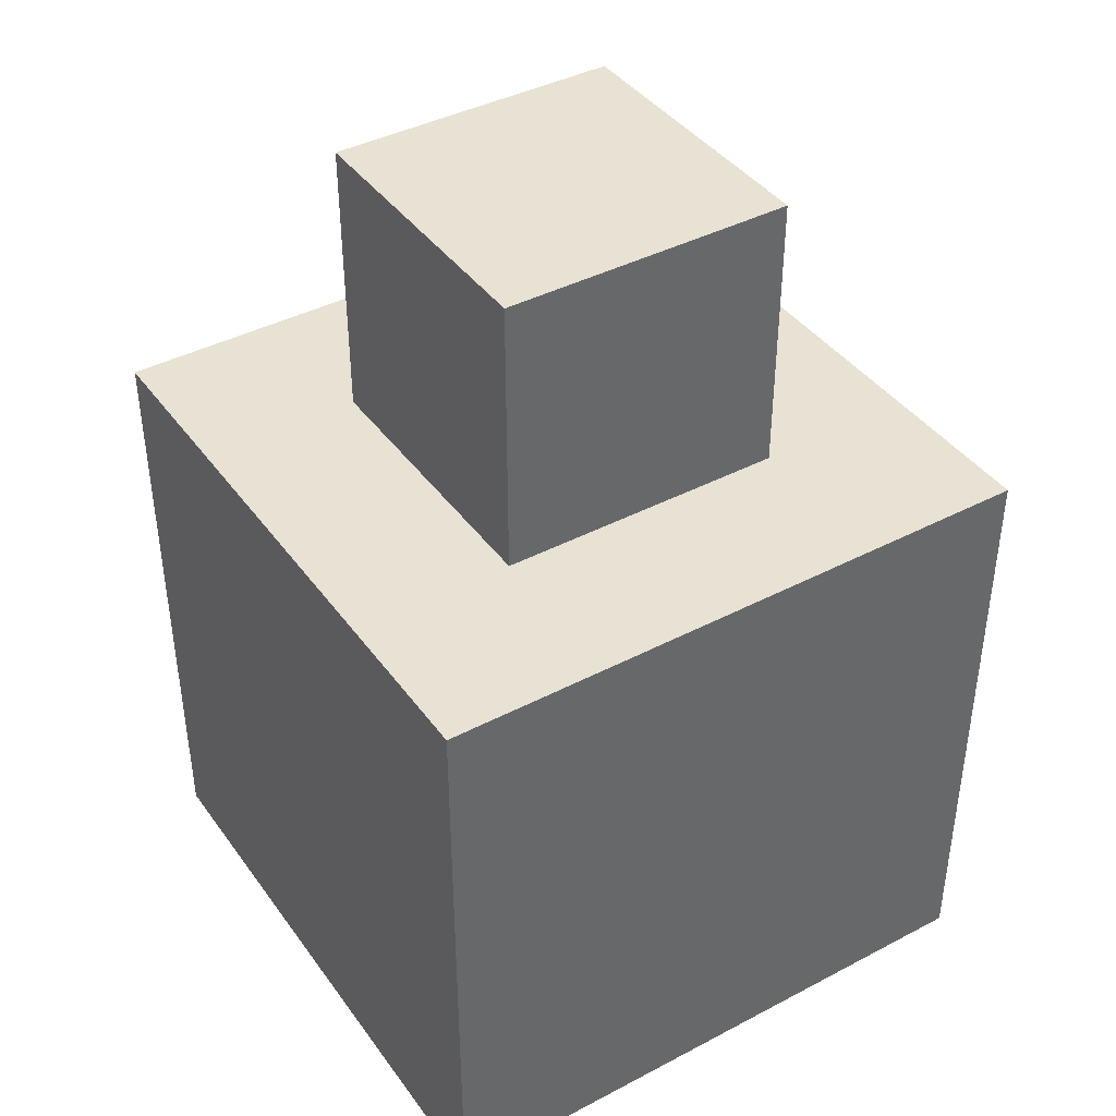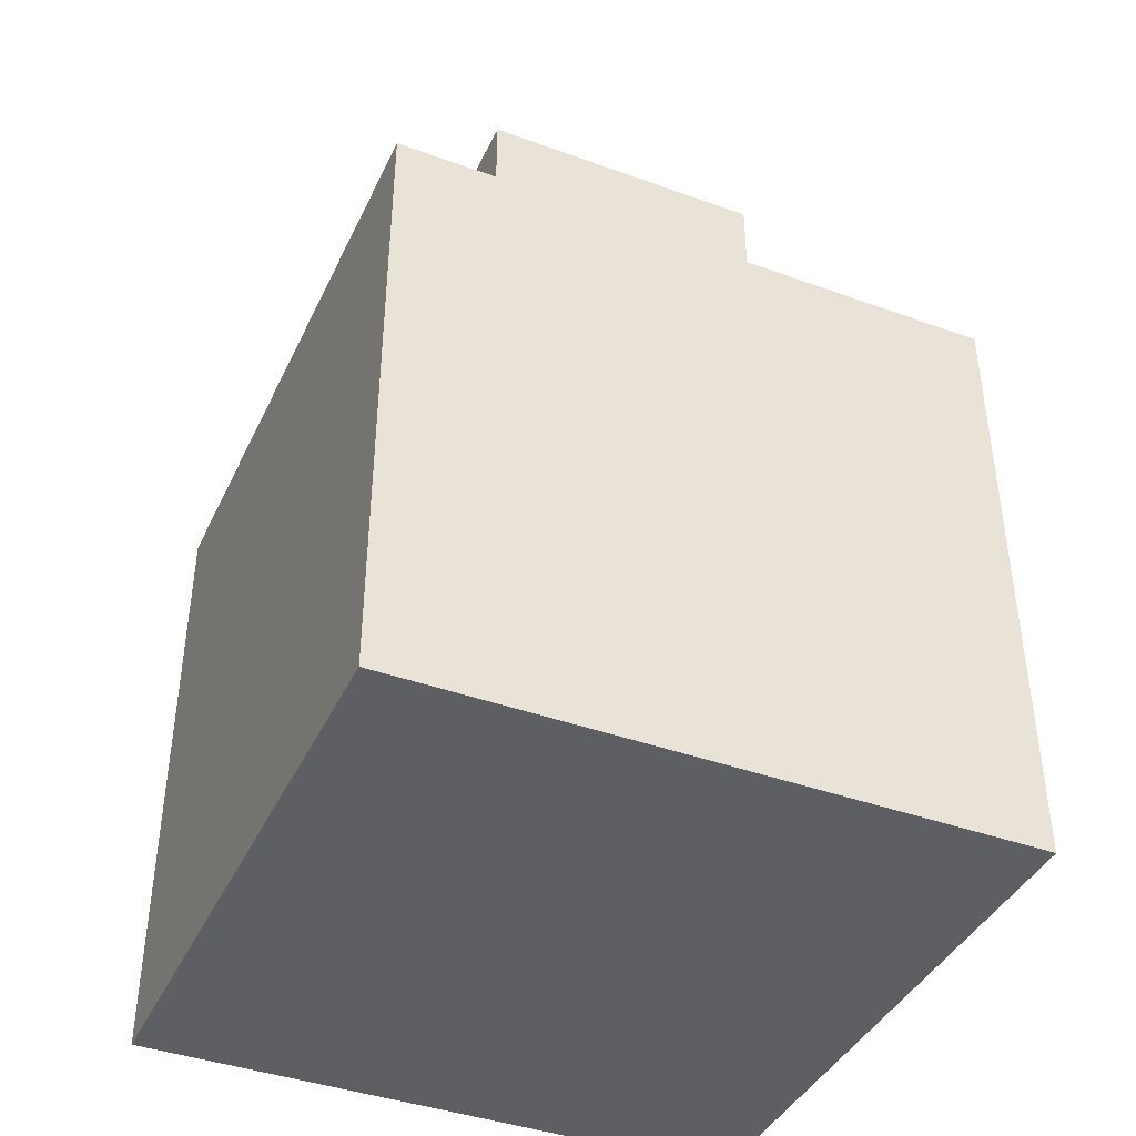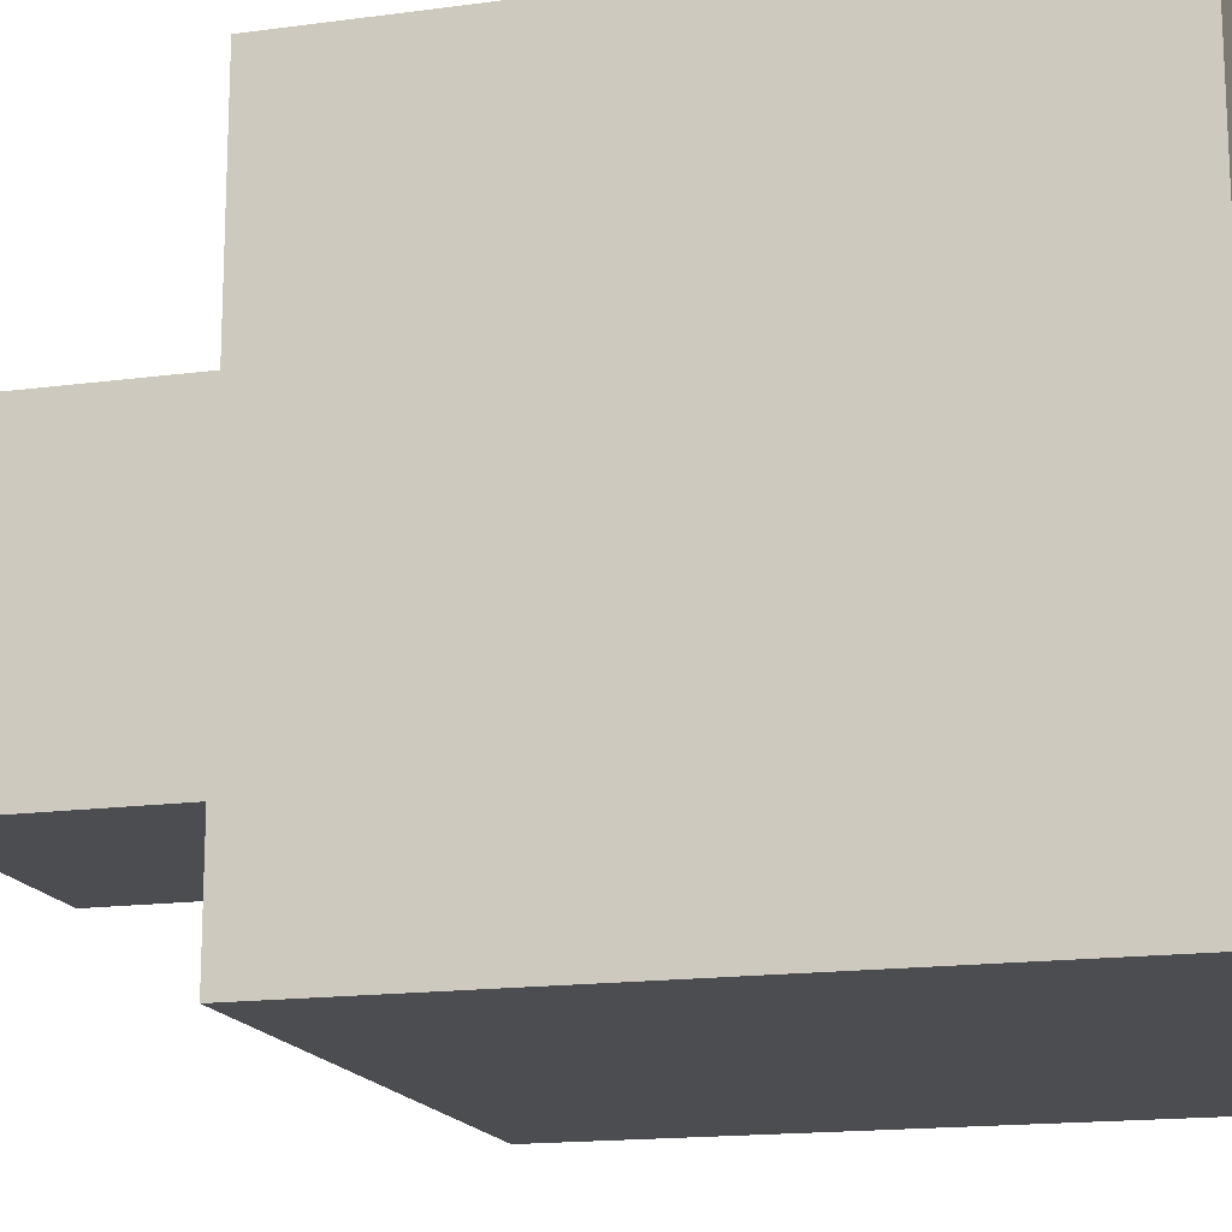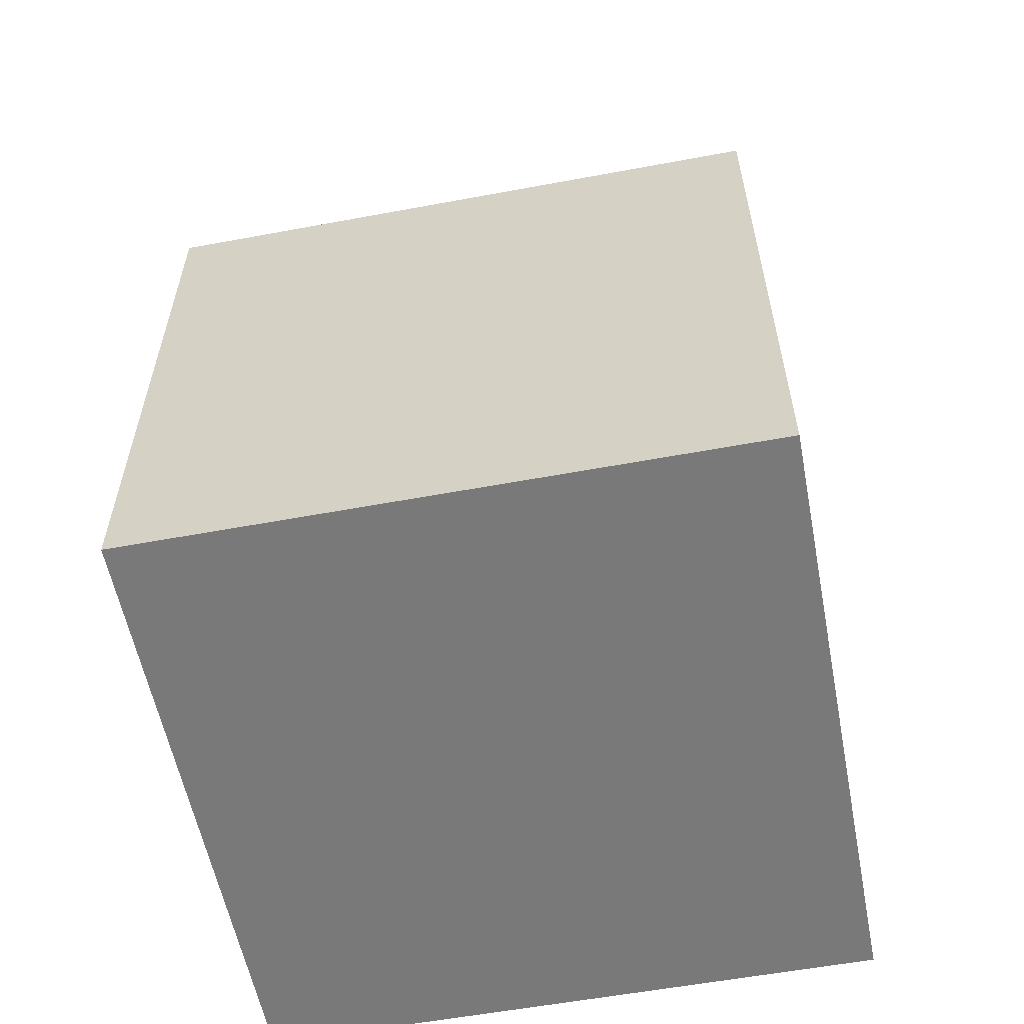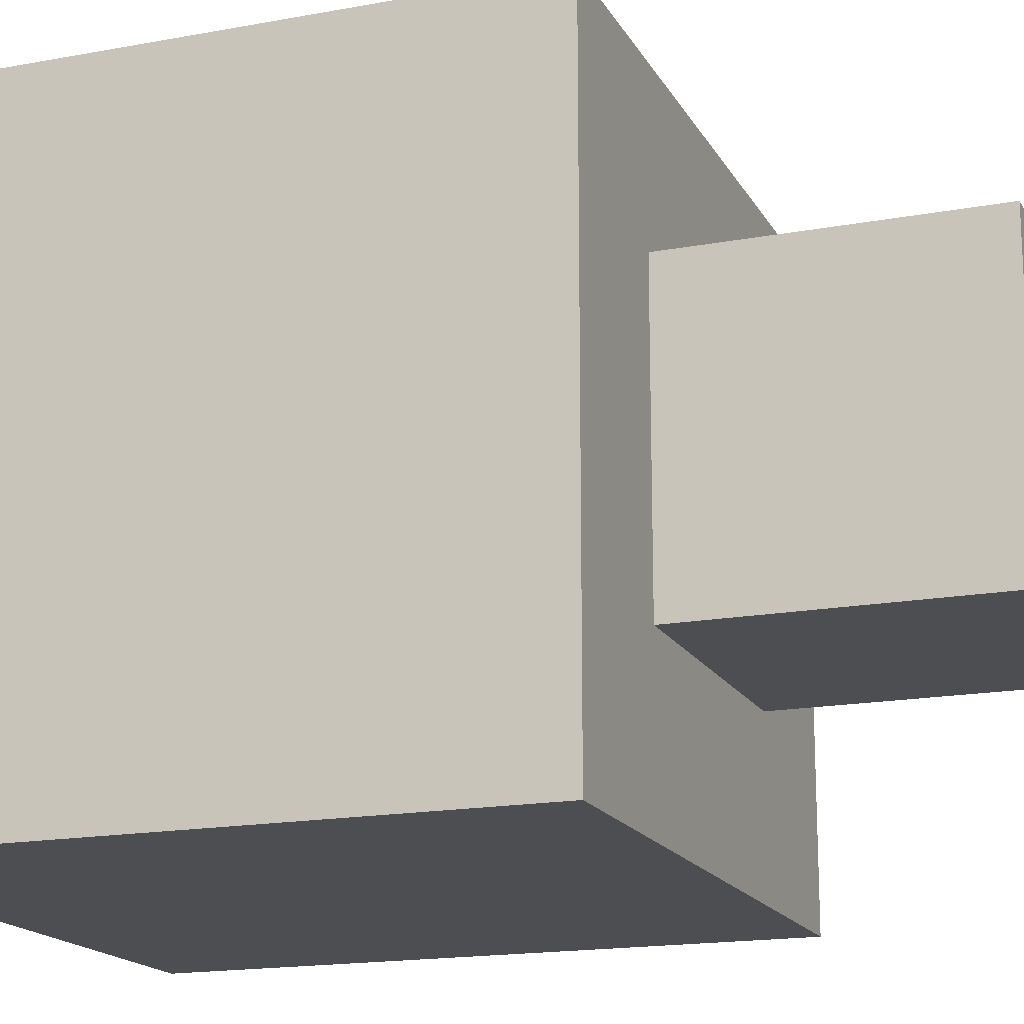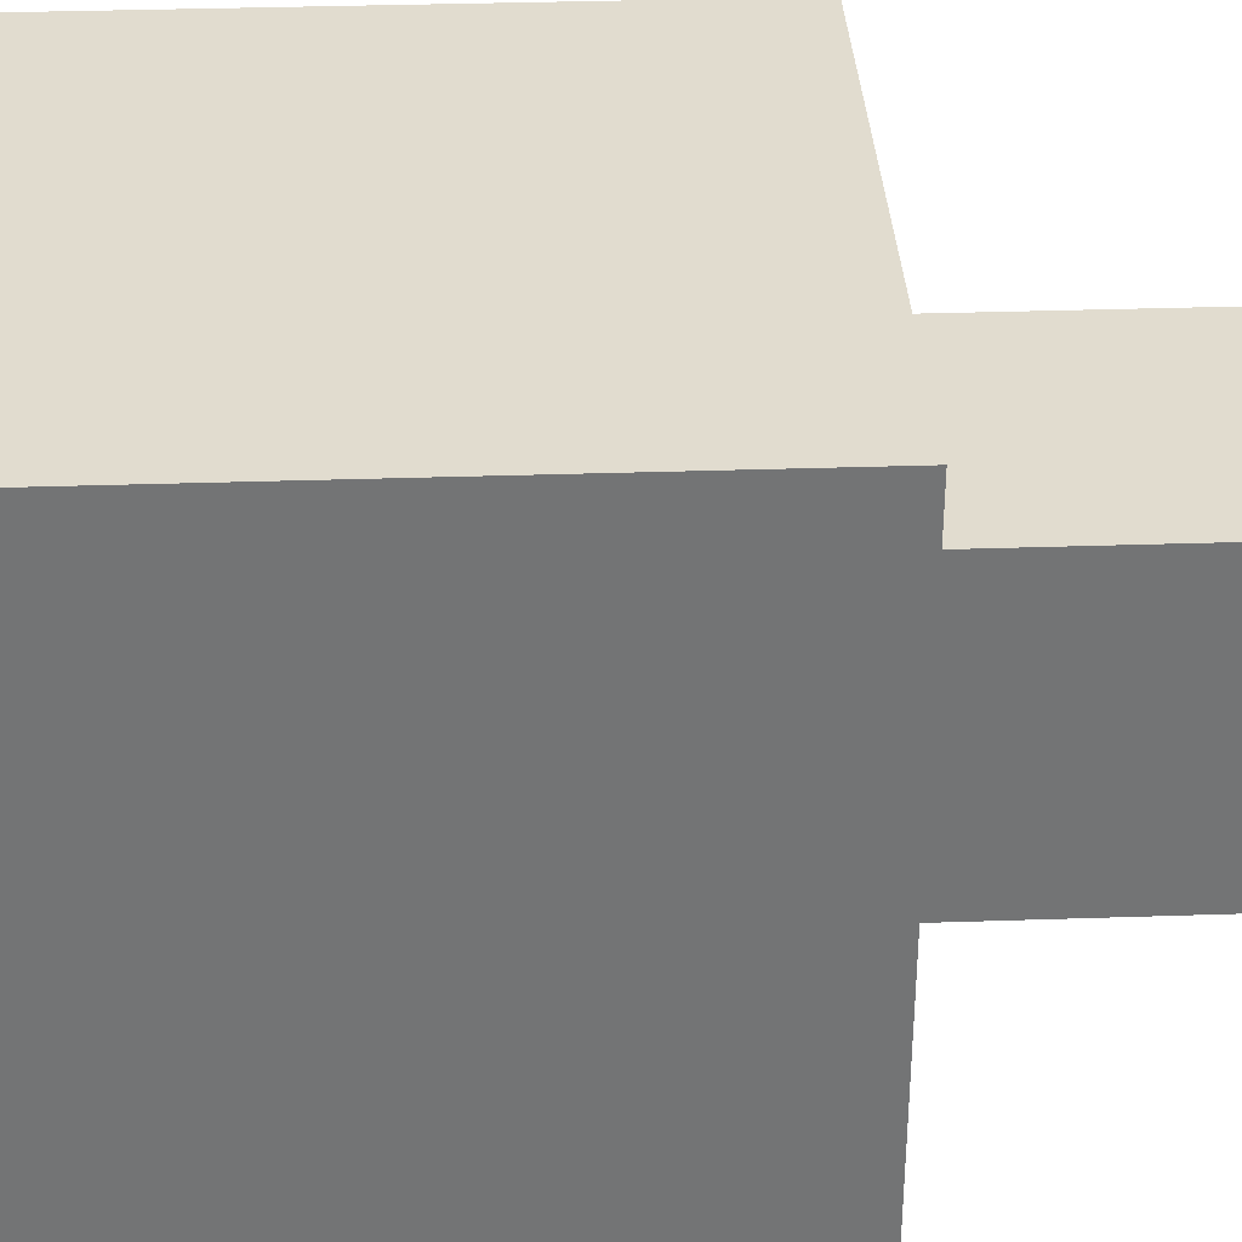
<metadata>
{"format":"obj","ext":"obj","renderer":"f3d","projection":"perspective","resolution":1024,"background":"white","views":[{"elev":40.9,"azim":-122.6,"up":"+Y"},{"elev":-40.9,"azim":-113.8,"up":"+Y"},{"elev":-16.2,"azim":-74.5,"up":"+Z"},{"elev":-57.8,"azim":100.9,"up":"+Y"},{"elev":-17.1,"azim":110.5,"up":"+Z"},{"elev":34.2,"azim":87.4,"up":"+Z"}]}
</metadata>
<code>
o Cube
v 0.3429 0.3429 -0.3429
v 0.3429 -0.3429 -0.3429
v 0.3429 0.3429 0.3429
v 0.3429 -0.3429 0.3429
v -0.3429 0.3429 -0.3429
v -0.3429 -0.3429 -0.3429
v -0.3429 0.3429 0.3429
v -0.3429 -0.3429 0.3429
f 1 5 7 3
f 4 3 7 8
f 8 7 5 6
f 6 2 4 8
f 2 1 3 4
f 6 5 1 2
o Cube.001
v 0.1634 0.6595 -0.1634
v 0.1634 0.3327 -0.1634
v 0.1634 0.6595 0.1634
v 0.1634 0.3327 0.1634
v -0.1634 0.6595 -0.1634
v -0.1634 0.3327 -0.1634
v -0.1634 0.6595 0.1634
v -0.1634 0.3327 0.1634
f 9 13 15 11
f 12 11 15 16
f 16 15 13 14
f 14 10 12 16
f 10 9 11 12
f 14 13 9 10

</code>
